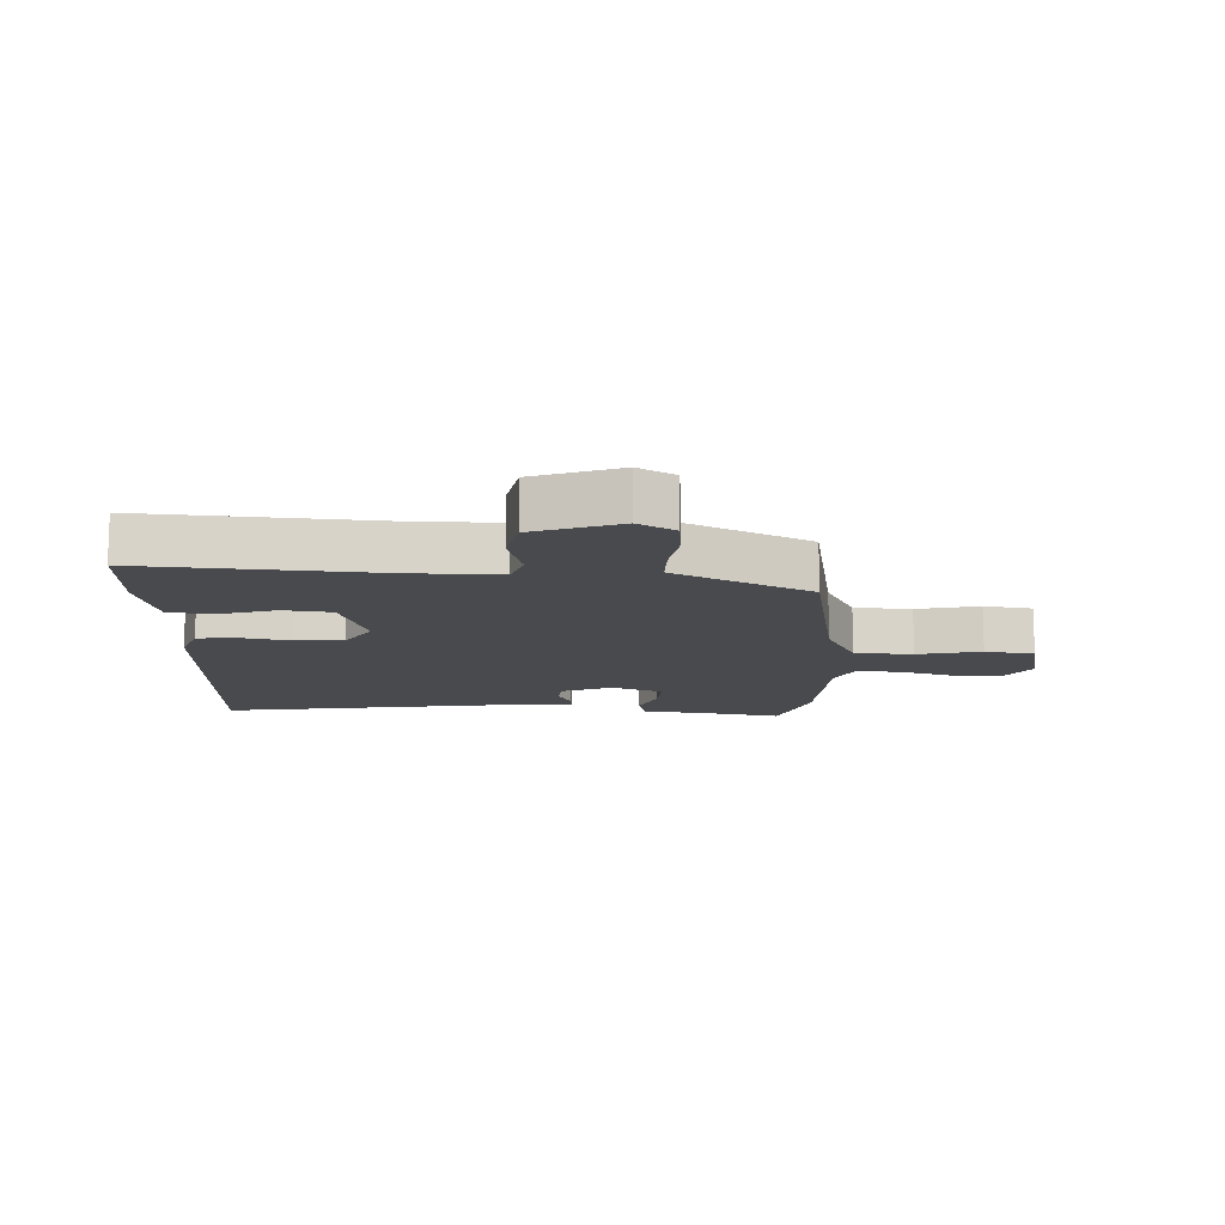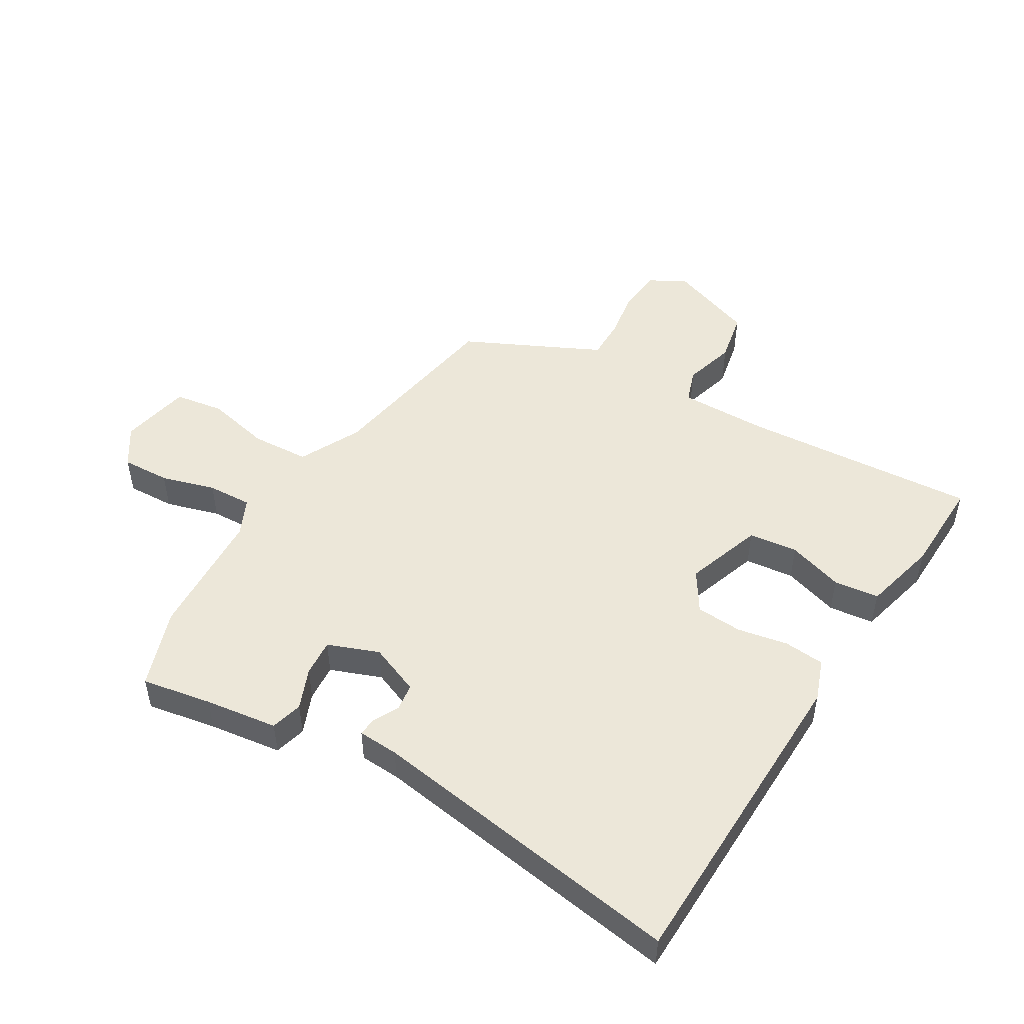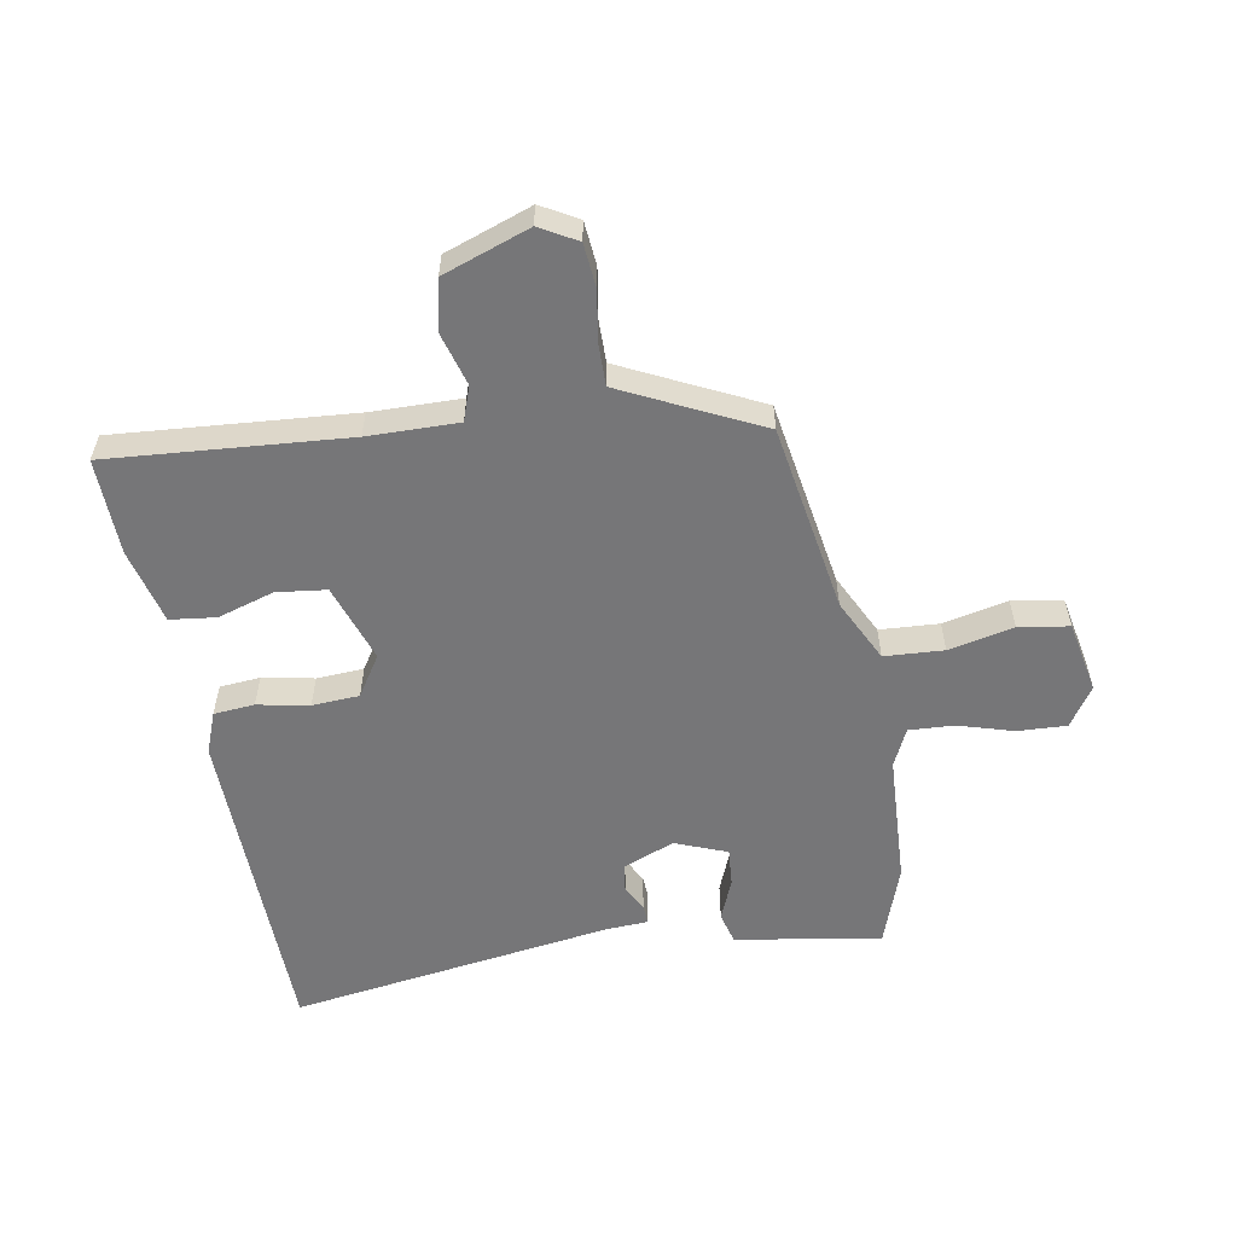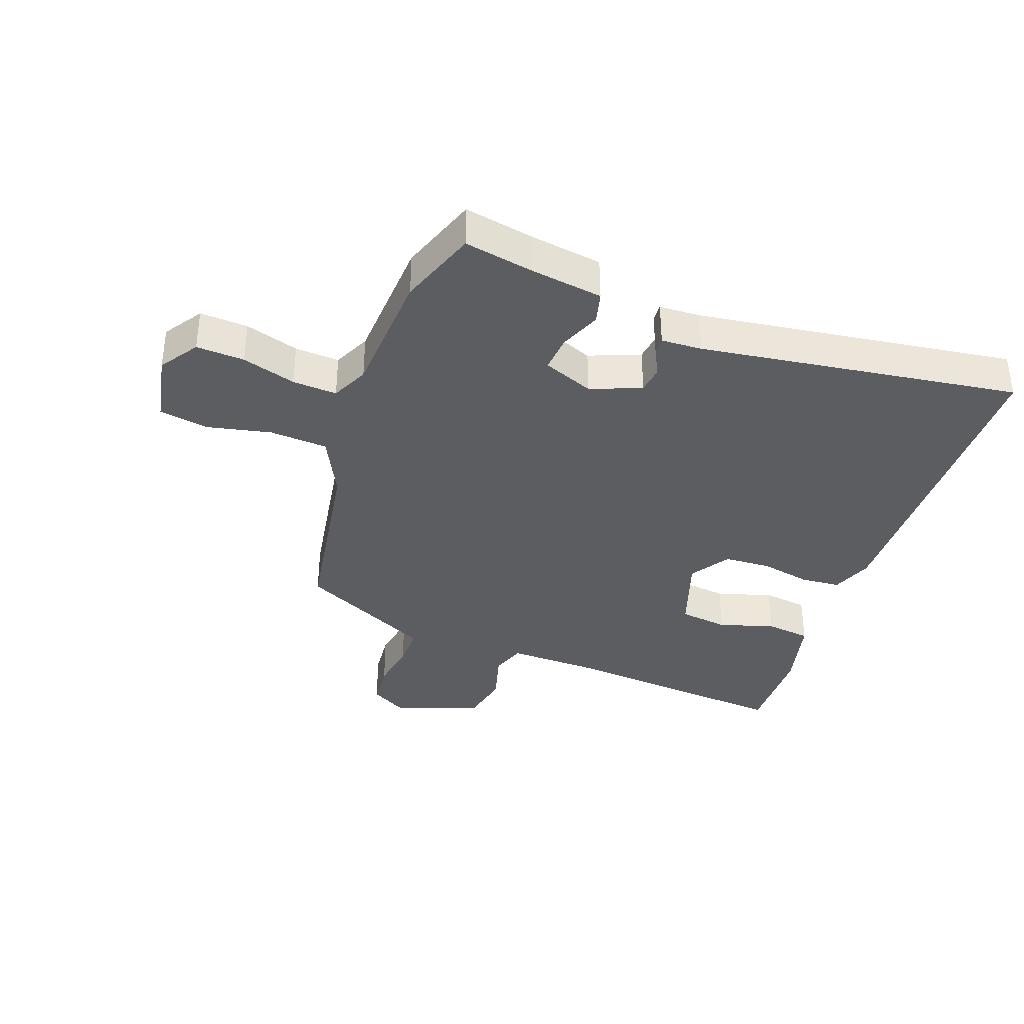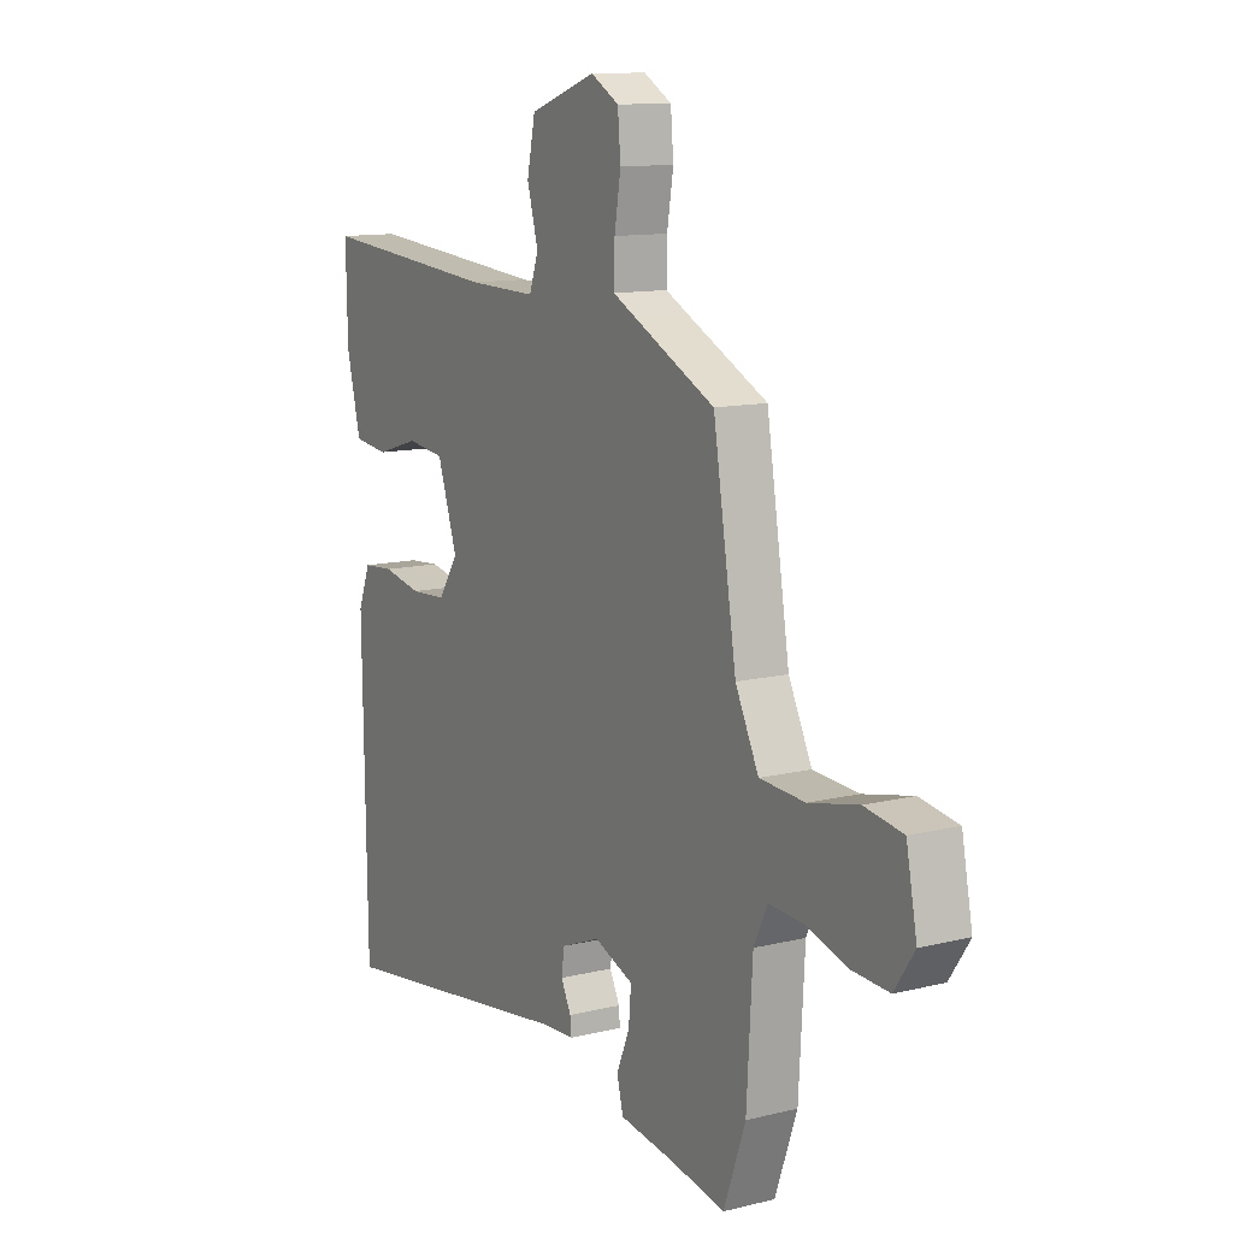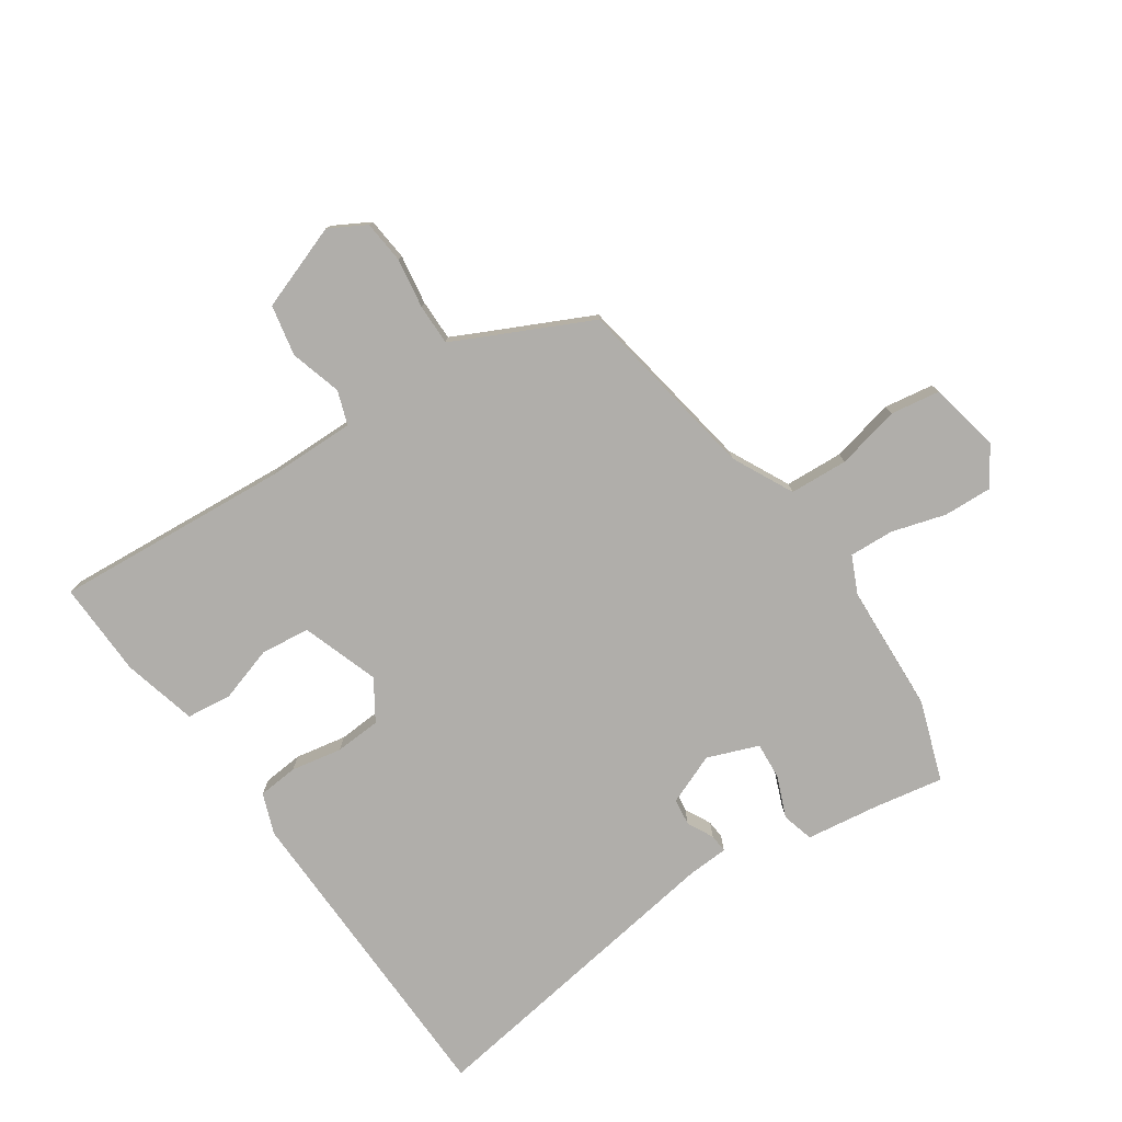
<metadata>
{"format":"obj","ext":"obj","renderer":"f3d","projection":"perspective","resolution":1024,"background":"white","views":[{"elev":-12.8,"azim":-1.8,"up":"+Y"},{"elev":49.8,"azim":-148.5,"up":"+Y"},{"elev":-56.9,"azim":10.3,"up":"+Y"},{"elev":-36.7,"azim":160.2,"up":"+Y"},{"elev":11.9,"azim":59.6,"up":"+Z"},{"elev":-77.8,"azim":34.7,"up":"+Y"}]}
</metadata>
<code>
v 0.451 0.07 0.375
v 0.499 0.07 0.078
v 0.547 0.07 -0.02
v 0.64 0.07 -0.026
v 0.742 0.07 -0.004
v 0.821 0.07 -0.017
v 0.843 0.07 -0.13
v 0.802 0.07 -0.191
v 0.725 0.07 -0.187
v 0.639 0.07 -0.161
v 0.568 0.07 -0.157
v 0.54 0.07 -0.216
v 0.528 0.07 -0.422
v 0.483 0.07 -0.548
v 0.372 0.07 -0.527
v 0.256 0.07 -0.51
v 0.243 0.07 -0.459
v 0.27 0.07 -0.394
v 0.275 0.07 -0.335
v 0.194 0.07 -0.303
v 0.113 0.07 -0.335
v 0.107 0.07 -0.378
v 0.128 0.07 -0.42
v 0.13 0.07 -0.449
v 0.065 0.07 -0.452
v -0.445 0.07 -0.524
v -0.453 0.07 -0.011
v -0.428 0.07 0.054
v -0.364 0.07 0.059
v -0.283 0.07 0.043
v -0.209 0.07 0.047
v -0.168 0.07 0.11
v -0.209 0.07 0.233
v -0.287 0.07 0.243
v -0.376 0.07 0.216
v -0.448 0.07 0.225
v -0.477 0.07 0.344
v -0.48 0.07 0.496
v -0.106 0.07 0.465
v 0.036 0.07 0.462
v 0.055 0.07 0.516
v 0.032 0.07 0.598
v 0.049 0.07 0.679
v 0.186 0.07 0.727
v 0.244 0.07 0.694
v 0.25 0.07 0.625
v 0.237 0.07 0.546
v 0.236 0.07 0.481
v 0.282 0.07 0.458
v 0.451 0 0.375
v 0.499 0 0.078
v 0.547 0 -0.02
v 0.64 0 -0.026
v 0.742 0 -0.004
v 0.821 0 -0.017
v 0.843 0 -0.13
v 0.802 0 -0.191
v 0.725 0 -0.187
v 0.639 0 -0.161
v 0.568 0 -0.157
v 0.54 0 -0.216
v 0.528 0 -0.422
v 0.483 0 -0.548
v 0.372 0 -0.527
v 0.256 0 -0.51
v 0.243 0 -0.459
v 0.27 0 -0.394
v 0.275 0 -0.335
v 0.194 0 -0.303
v 0.113 0 -0.335
v 0.107 0 -0.378
v 0.128 0 -0.42
v 0.13 0 -0.449
v 0.065 0 -0.452
v -0.445 0 -0.524
v -0.453 0 -0.011
v -0.428 0 0.054
v -0.364 0 0.059
v -0.283 0 0.043
v -0.209 0 0.047
v -0.168 0 0.11
v -0.209 0 0.233
v -0.287 0 0.243
v -0.376 0 0.216
v -0.448 0 0.225
v -0.477 0 0.344
v -0.48 0 0.496
v -0.106 0 0.465
v 0.036 0 0.462
v 0.055 0 0.516
v 0.032 0 0.598
v 0.049 0 0.679
v 0.186 0 0.727
v 0.244 0 0.694
v 0.25 0 0.625
v 0.237 0 0.546
v 0.236 0 0.481
v 0.282 0 0.458
f 45 46 47
f 44 45 47
f 43 44 47
f 42 43 47
f 41 42 47
f 40 41 47 48
f 37 38 39
f 36 37 39
f 35 36 39
f 34 35 39
f 33 34 39 40
f 40 48 49
f 33 40 49
f 32 33 49
f 28 29 30
f 27 28 30
f 26 27 30
f 25 26 30
f 25 30 31
f 24 25 31
f 23 24 31
f 22 23 31
f 21 22 31 32
f 15 16 17 18
f 15 18 19
f 14 15 19
f 13 14 19
f 12 13 19
f 11 12 19 20
f 8 9 10
f 7 8 10
f 6 7 10
f 5 6 10
f 4 5 10
f 3 4 10 11
f 2 3 11 20
f 21 32 49
f 20 21 49
f 2 20 49
f 1 2 49
f 96 95 94
f 96 94 93
f 96 93 92
f 96 92 91
f 96 91 90
f 97 96 90 89
f 88 87 86
f 88 86 85
f 88 85 84
f 88 84 83
f 89 88 83 82
f 98 97 89
f 98 89 82
f 98 82 81
f 79 78 77
f 79 77 76
f 79 76 75
f 79 75 74
f 80 79 74
f 80 74 73
f 80 73 72
f 80 72 71
f 81 80 71 70
f 67 66 65 64
f 68 67 64
f 68 64 63
f 68 63 62
f 68 62 61
f 69 68 61 60
f 59 58 57
f 59 57 56
f 59 56 55
f 59 55 54
f 59 54 53
f 60 59 53 52
f 69 60 52 51
f 98 81 70
f 98 70 69
f 98 69 51
f 98 51 50
f 1 50 51 2
f 2 51 52 3
f 3 52 53 4
f 4 53 54 5
f 5 54 55 6
f 6 55 56 7
f 7 56 57 8
f 8 57 58 9
f 9 58 59 10
f 10 59 60 11
f 11 60 61 12
f 12 61 62 13
f 13 62 63 14
f 14 63 64 15
f 15 64 65 16
f 16 65 66 17
f 17 66 67 18
f 18 67 68 19
f 19 68 69 20
f 20 69 70 21
f 21 70 71 22
f 22 71 72 23
f 23 72 73 24
f 24 73 74 25
f 25 74 75 26
f 26 75 76 27
f 27 76 77 28
f 28 77 78 29
f 29 78 79 30
f 30 79 80 31
f 31 80 81 32
f 32 81 82 33
f 33 82 83 34
f 34 83 84 35
f 35 84 85 36
f 36 85 86 37
f 37 86 87 38
f 38 87 88 39
f 39 88 89 40
f 40 89 90 41
f 41 90 91 42
f 42 91 92 43
f 43 92 93 44
f 44 93 94 45
f 45 94 95 46
f 46 95 96 47
f 47 96 97 48
f 48 97 98 49
f 49 98 50 1

</code>
